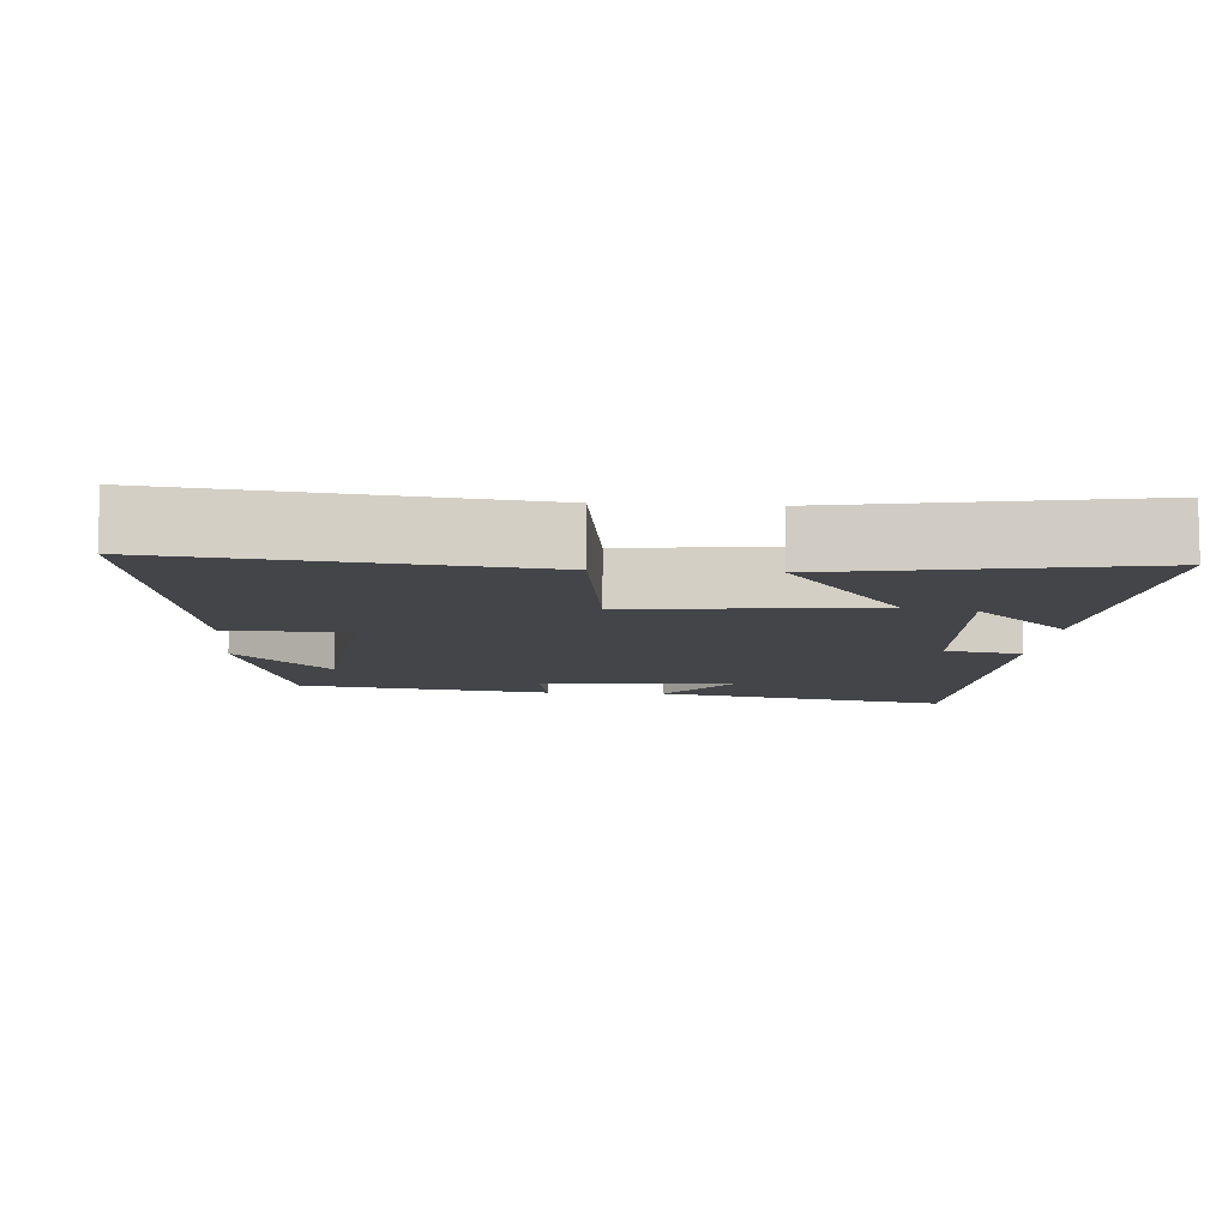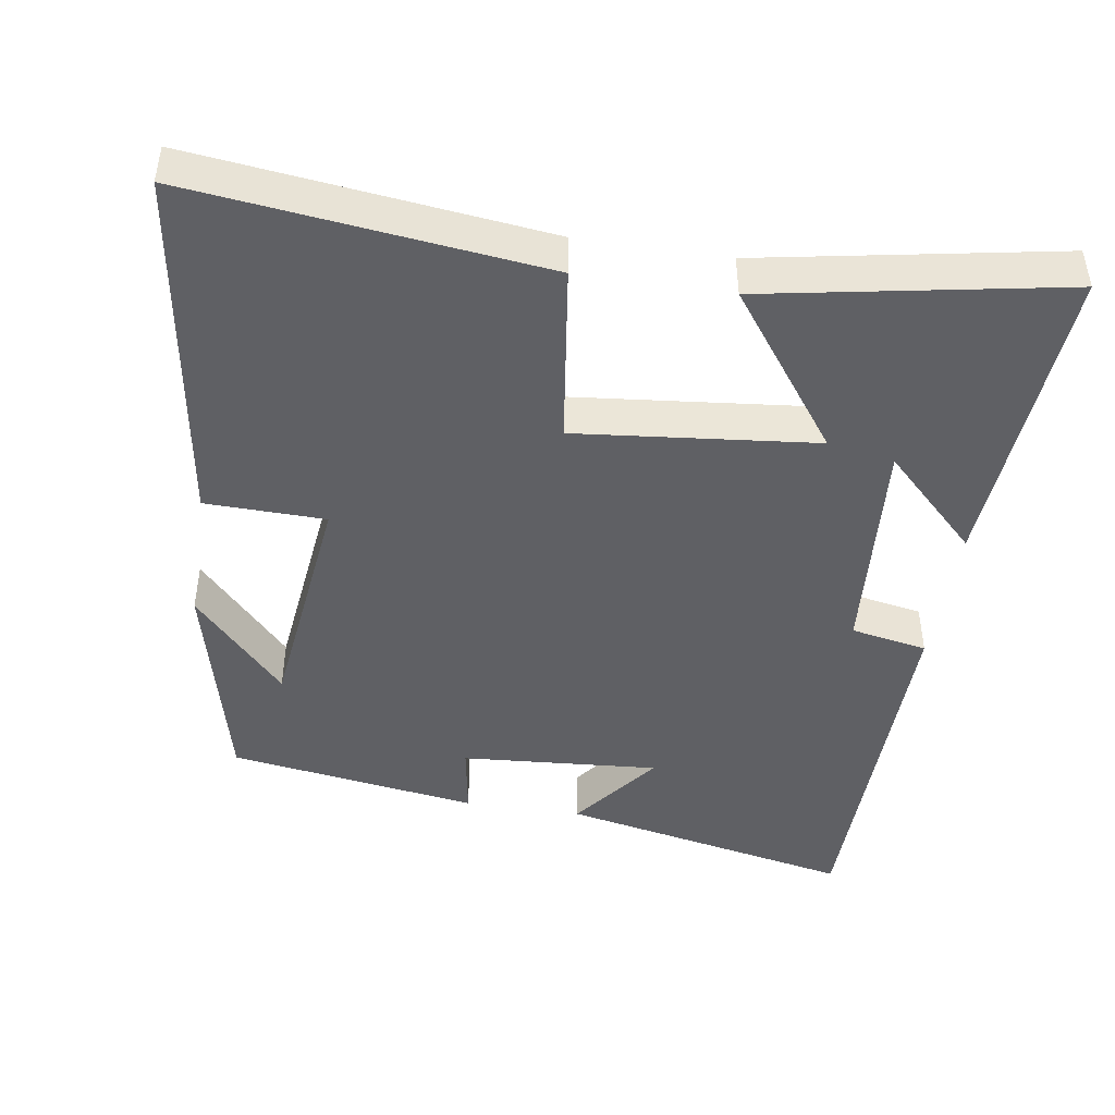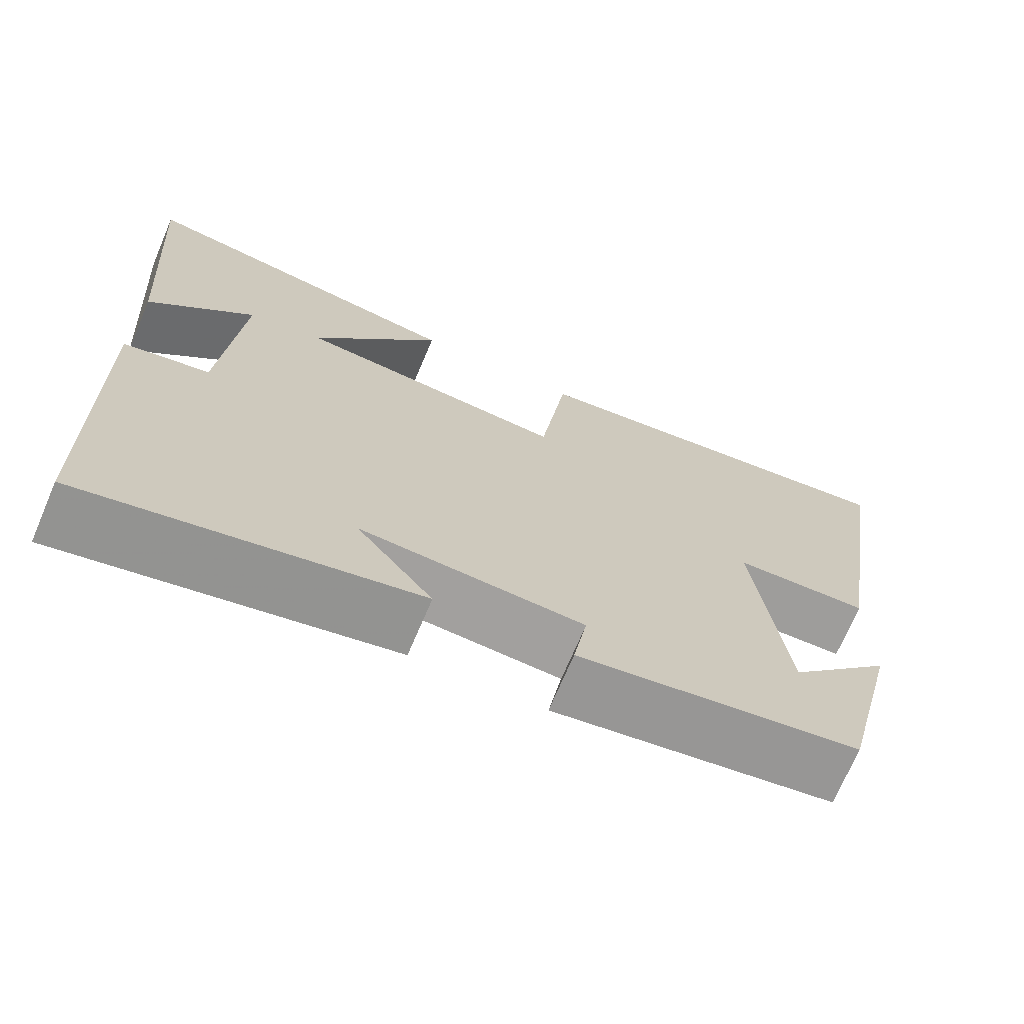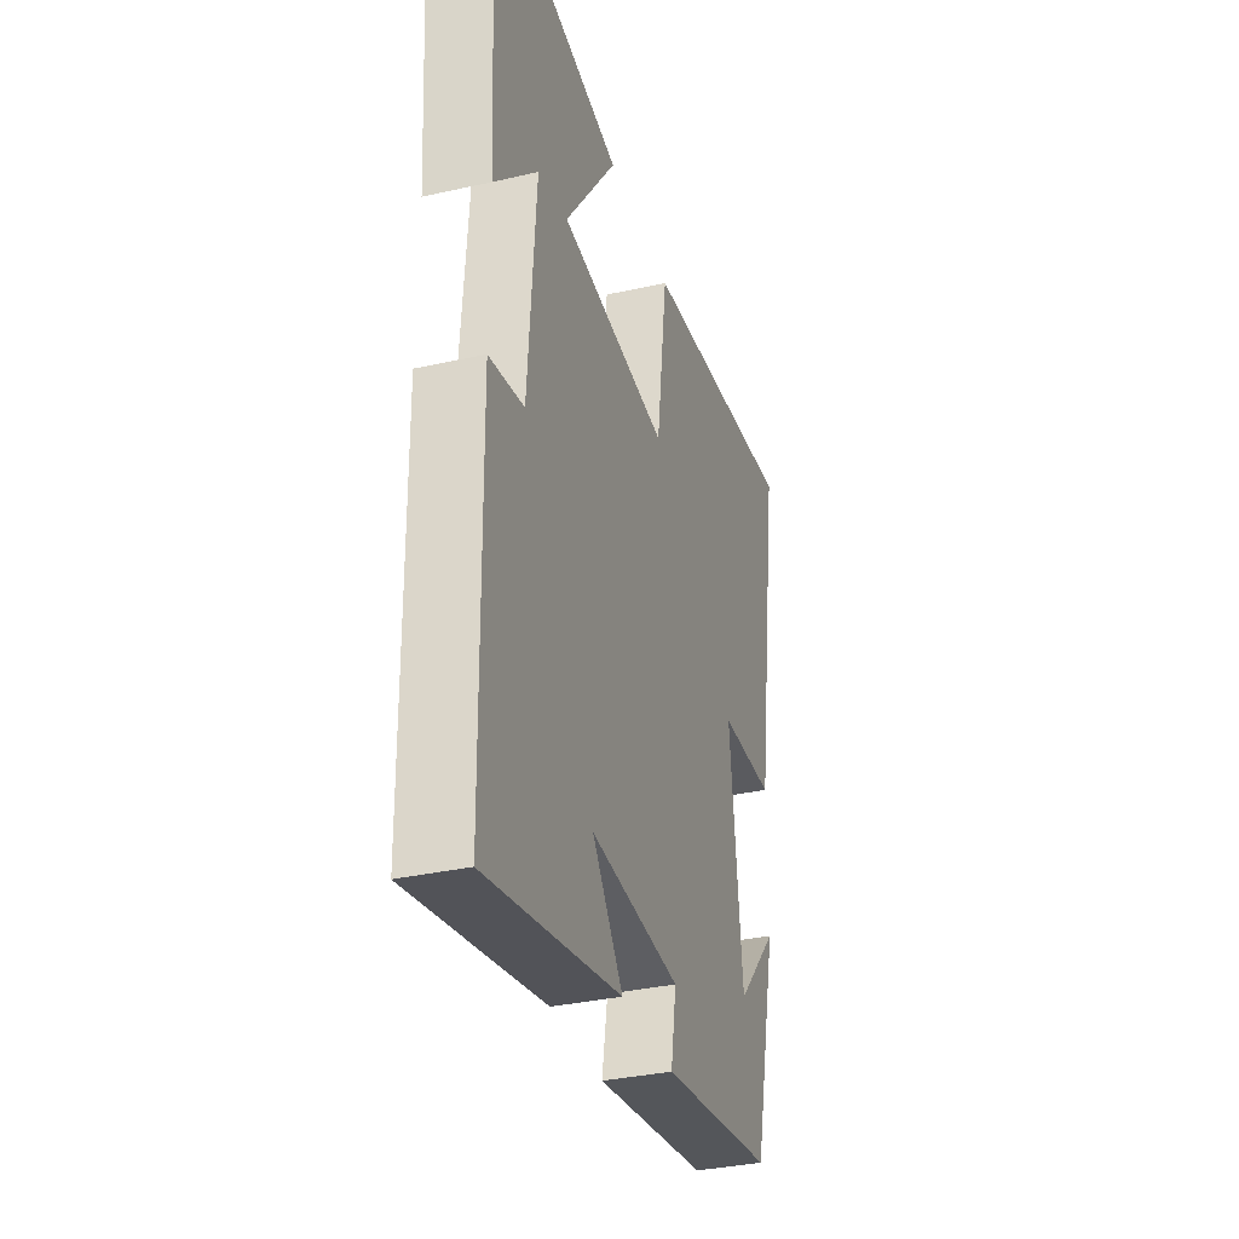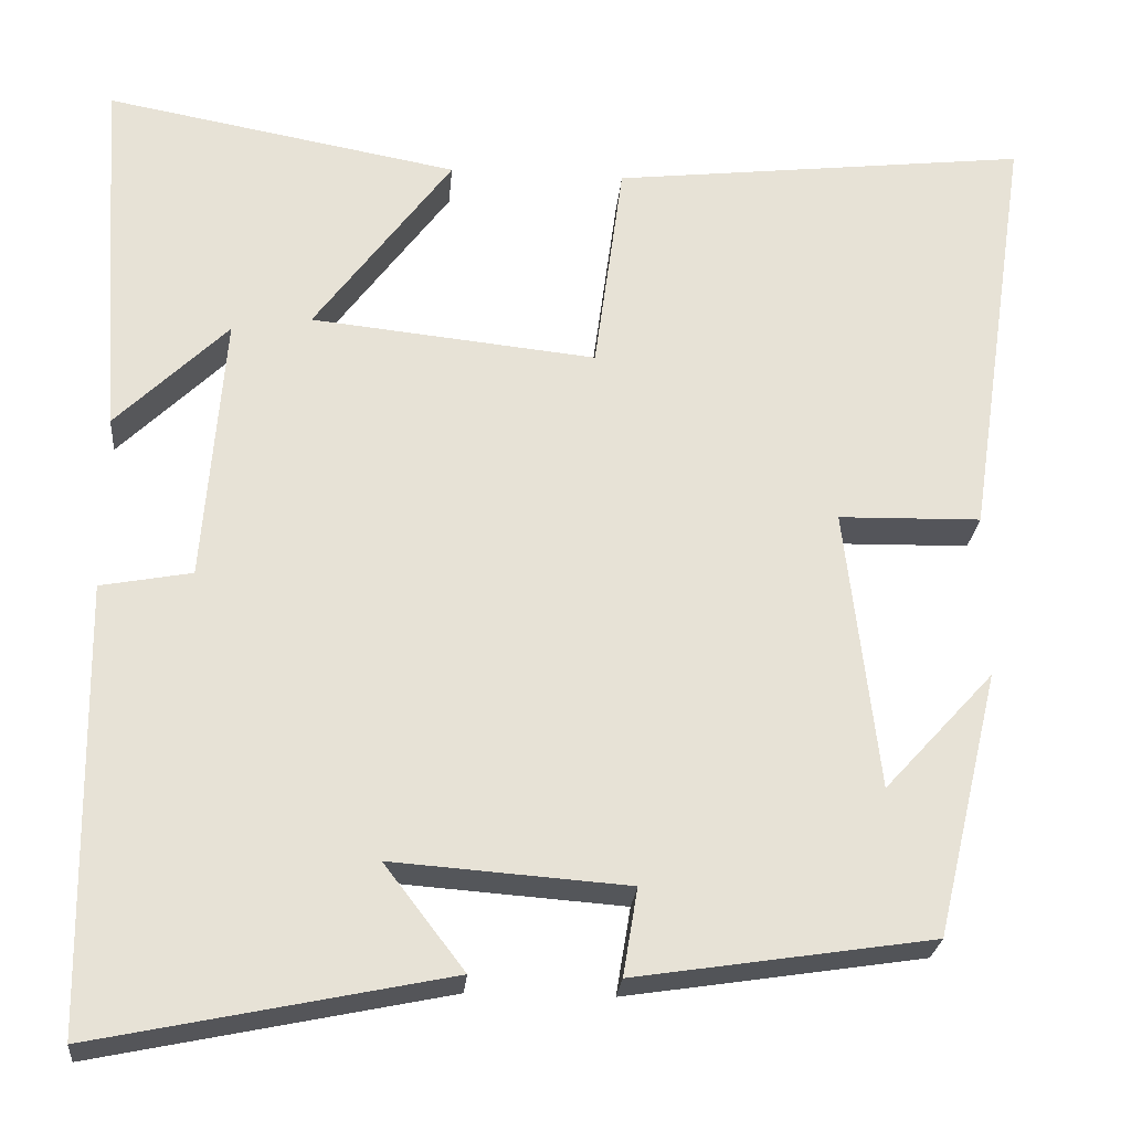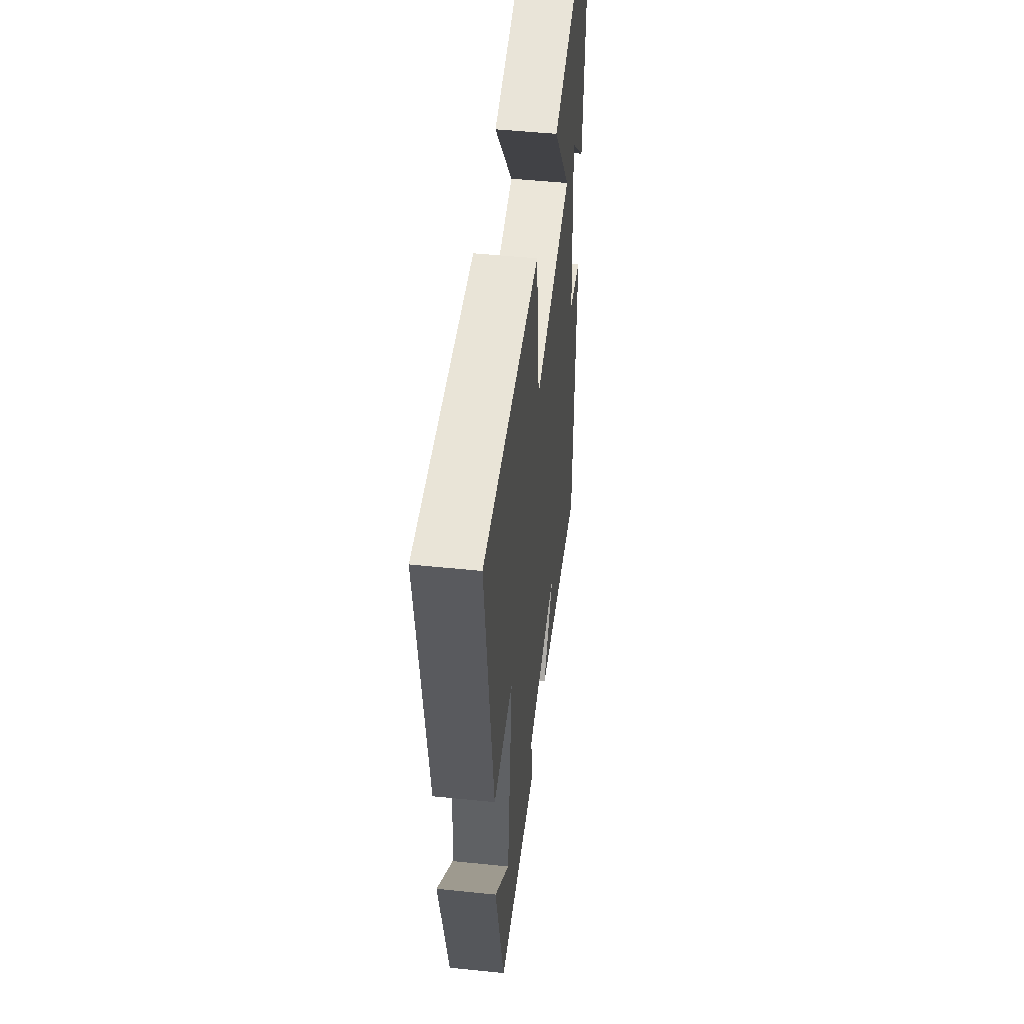
<metadata>
{"format":"obj","ext":"obj","renderer":"f3d","projection":"perspective","resolution":1024,"background":"white","views":[{"elev":-9.0,"azim":-4.2,"up":"+Y"},{"elev":-45.1,"azim":-8.8,"up":"+Y"},{"elev":-70.9,"azim":157.0,"up":"+Z"},{"elev":-34.3,"azim":106.8,"up":"+Z"},{"elev":-25.3,"azim":174.9,"up":"+Z"},{"elev":49.5,"azim":-83.5,"up":"+Z"}]}
</metadata>
<code>
v -0.426 0.07 -0.447
v -0.5 0.07 -0.137
v -0.372 0.07 -0.277
v -0.334 0.07 0.053
v -0.5 0.07 0.057
v -0.575 0.07 0.557
v -0.088 0.07 0.5
v -0.054 0.07 0.249
v 0.278 0.07 0.283
v 0.118 0.07 0.5
v 0.53 0.07 0.575
v 0.5 0.07 0.138
v 0.37 0.07 0.266
v 0.394 0.07 -0.048
v 0.5 0.07 -0.068
v 0.492 0.07 -0.585
v 0.084 0.07 -0.5
v 0.177 0.07 -0.378
v -0.097 0.07 -0.398
v -0.08 0.07 -0.5
v -0.426 0 -0.447
v -0.5 0 -0.137
v -0.372 0 -0.277
v -0.334 0 0.053
v -0.5 0 0.057
v -0.575 0 0.557
v -0.088 0 0.5
v -0.054 0 0.249
v 0.278 0 0.283
v 0.118 0 0.5
v 0.53 0 0.575
v 0.5 0 0.138
v 0.37 0 0.266
v 0.394 0 -0.048
v 0.5 0 -0.068
v 0.492 0 -0.585
v 0.084 0 -0.5
v 0.177 0 -0.378
v -0.097 0 -0.398
v -0.08 0 -0.5
f 19 20 1
f 15 16 17 18
f 14 15 18 19
f 13 14 19 1
f 11 12 13
f 9 10 11 13
f 8 9 13 1
f 6 7 8
f 5 6 8
f 4 5 8
f 3 4 8
f 1 2 3
f 1 3 8
f 21 40 39
f 38 37 36 35
f 39 38 35 34
f 21 39 34 33
f 33 32 31
f 33 31 30 29
f 21 33 29 28
f 28 27 26
f 28 26 25
f 28 25 24
f 28 24 23
f 23 22 21
f 28 23 21
f 1 21 22 2
f 2 22 23 3
f 3 23 24 4
f 4 24 25 5
f 5 25 26 6
f 6 26 27 7
f 7 27 28 8
f 8 28 29 9
f 9 29 30 10
f 10 30 31 11
f 11 31 32 12
f 12 32 33 13
f 13 33 34 14
f 14 34 35 15
f 15 35 36 16
f 16 36 37 17
f 17 37 38 18
f 18 38 39 19
f 19 39 40 20
f 20 40 21 1

</code>
